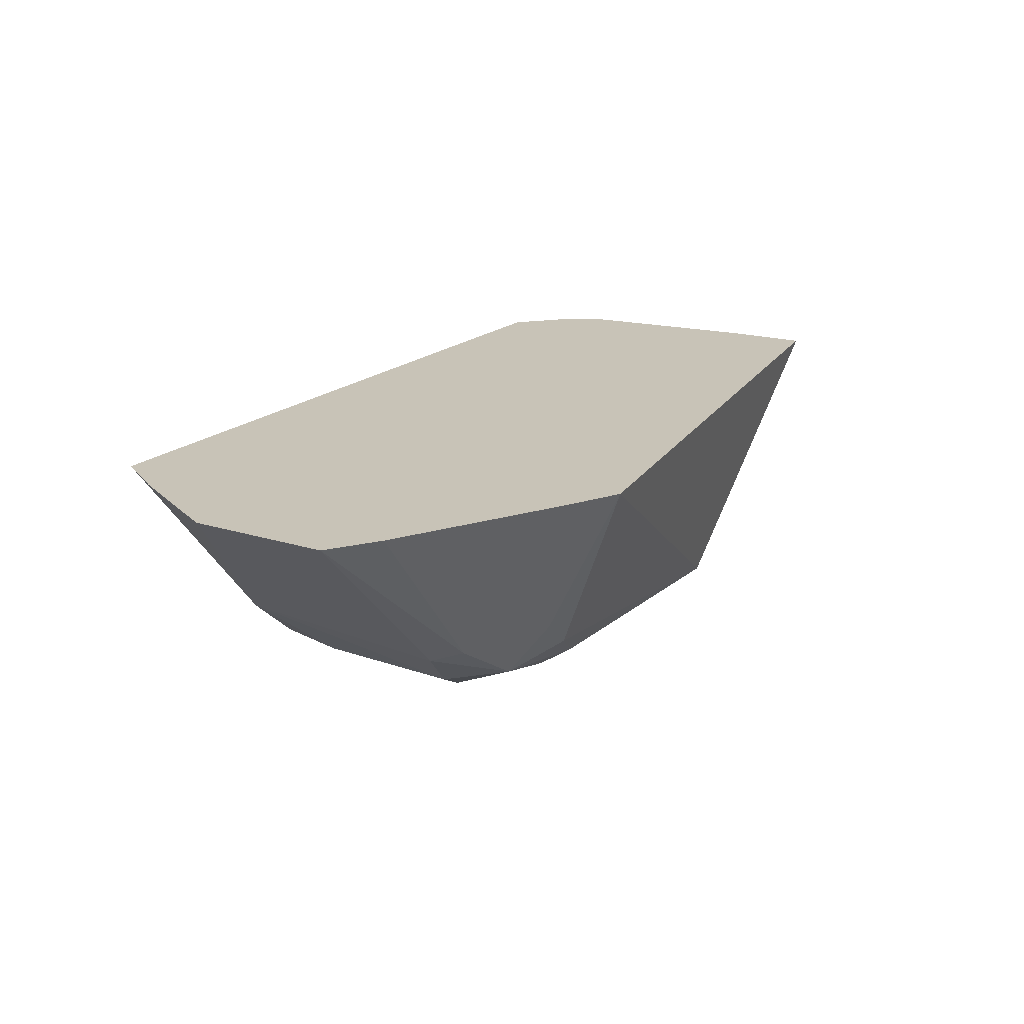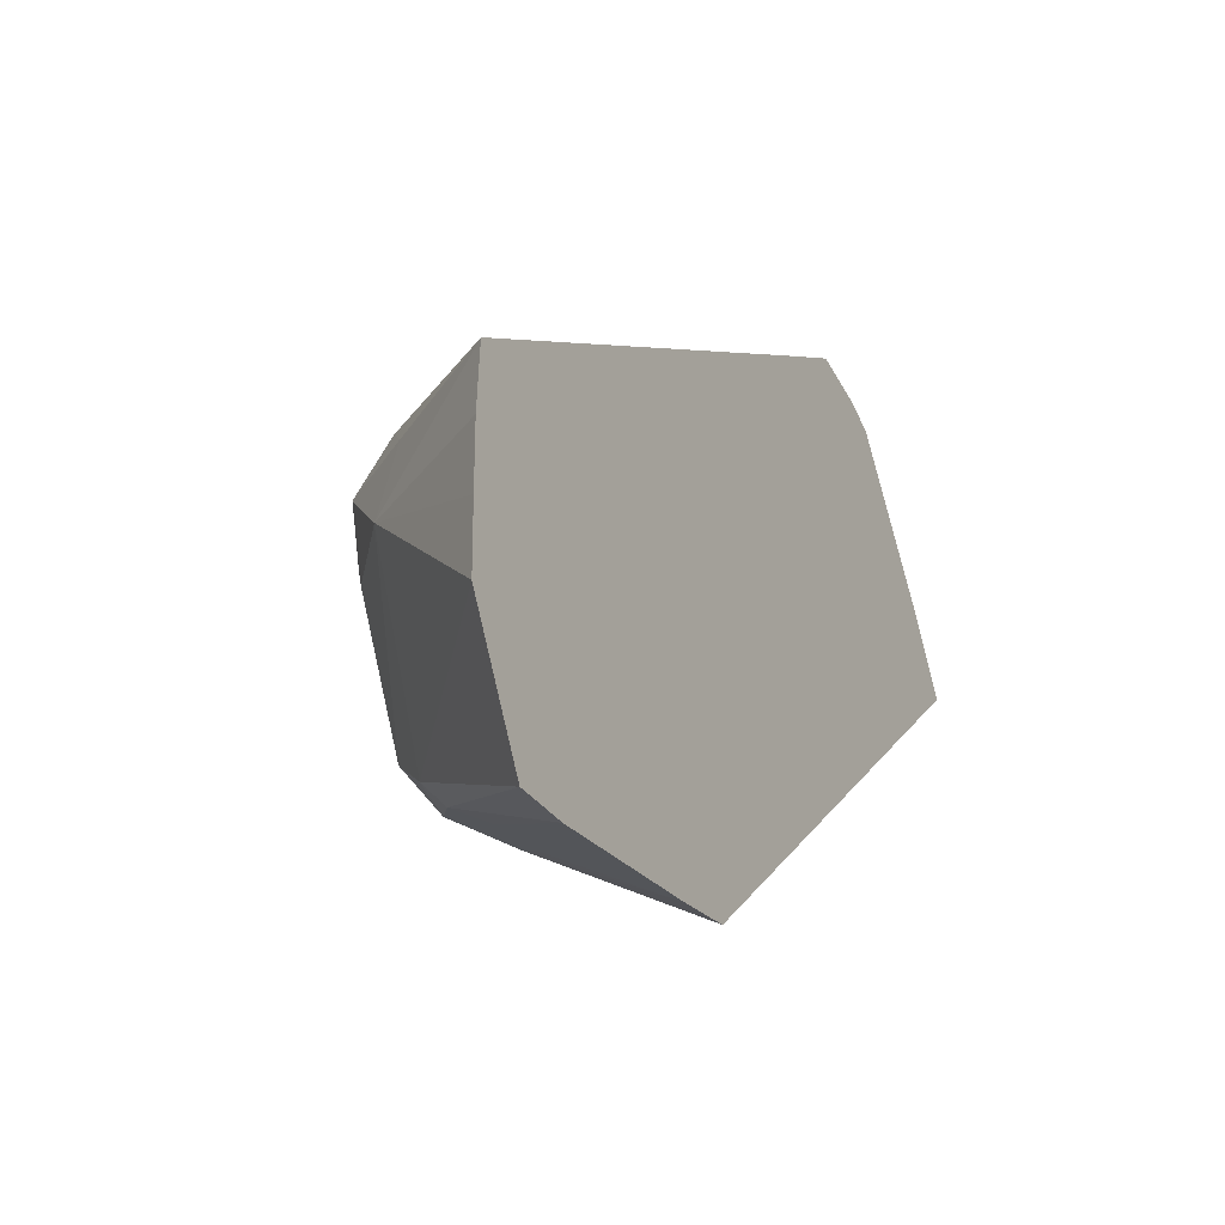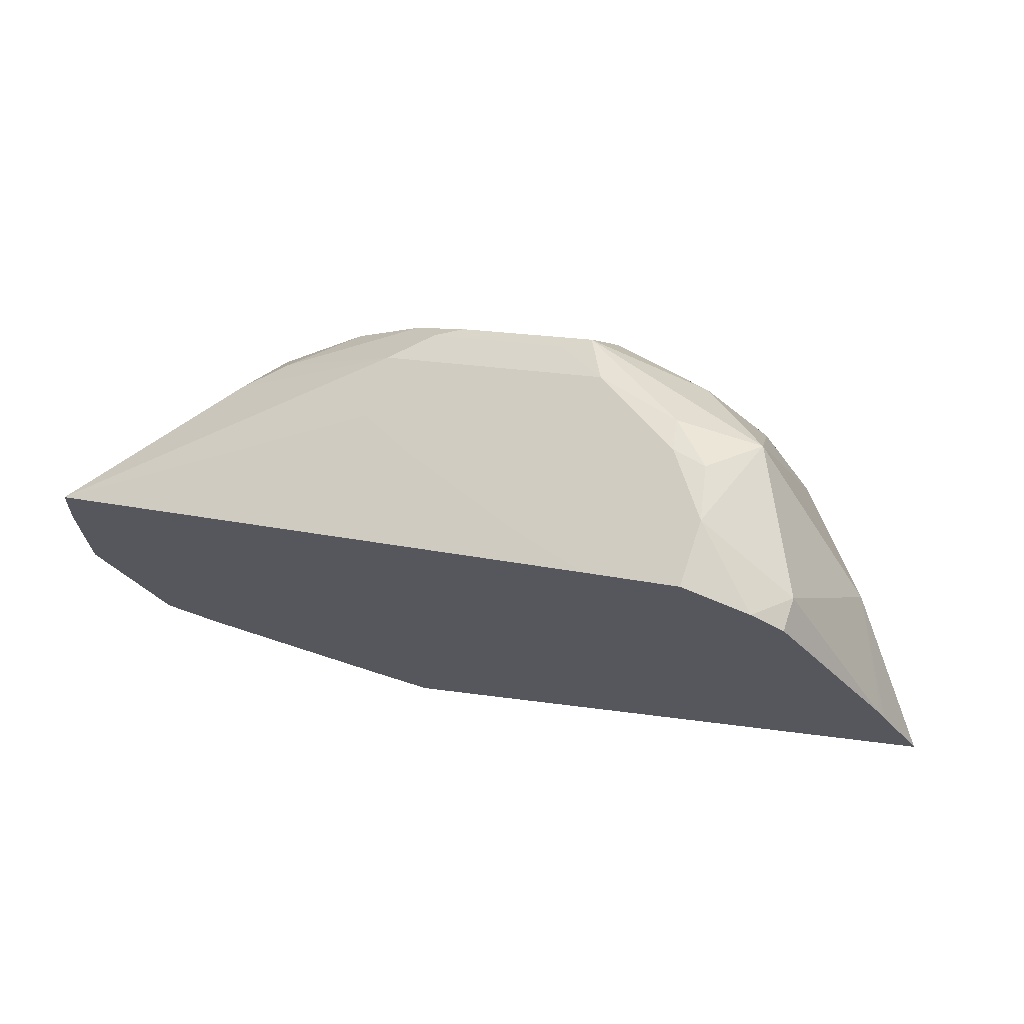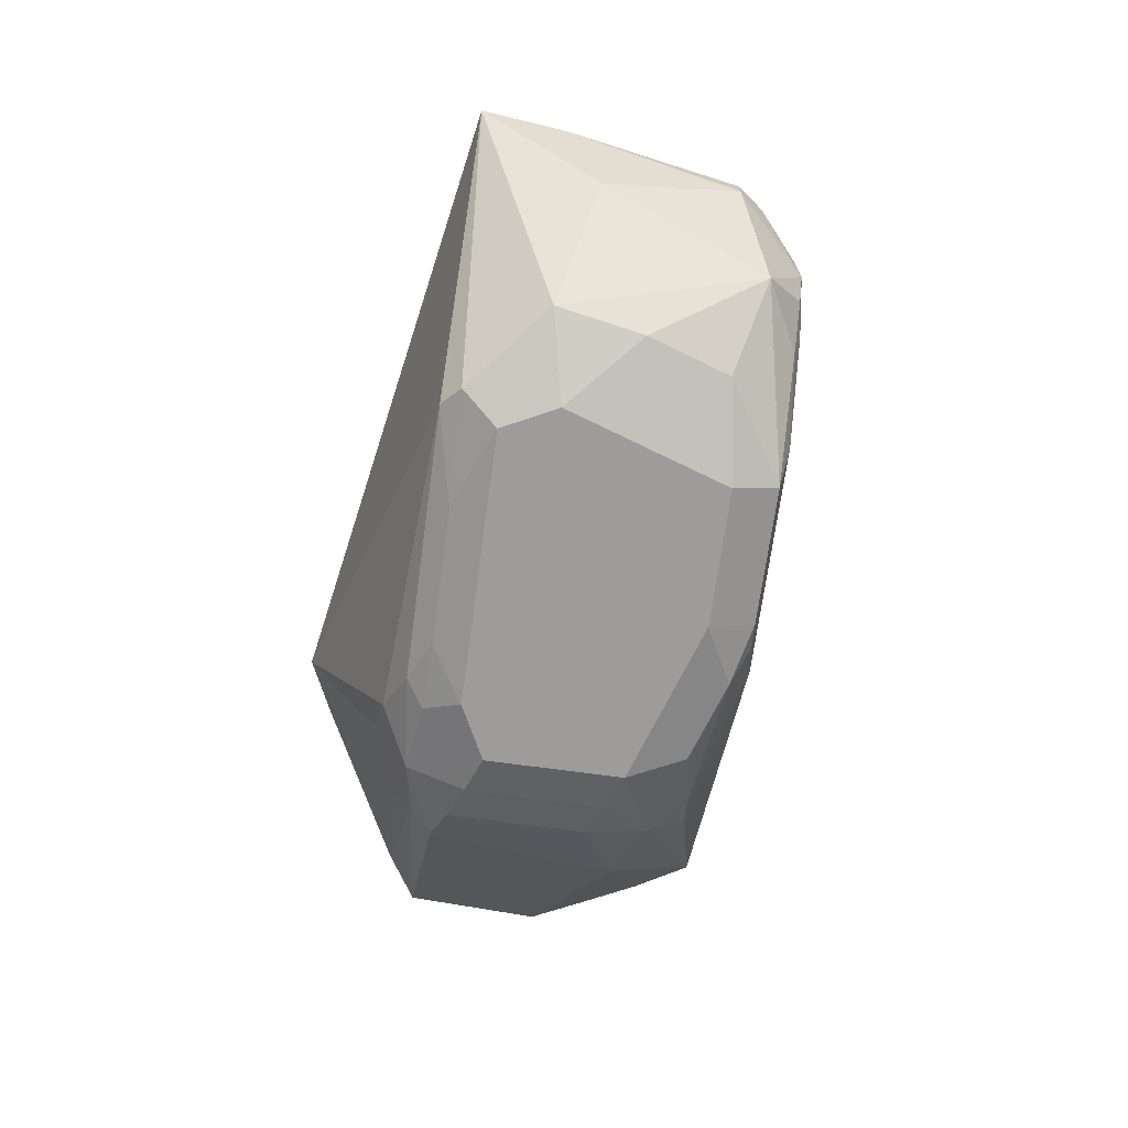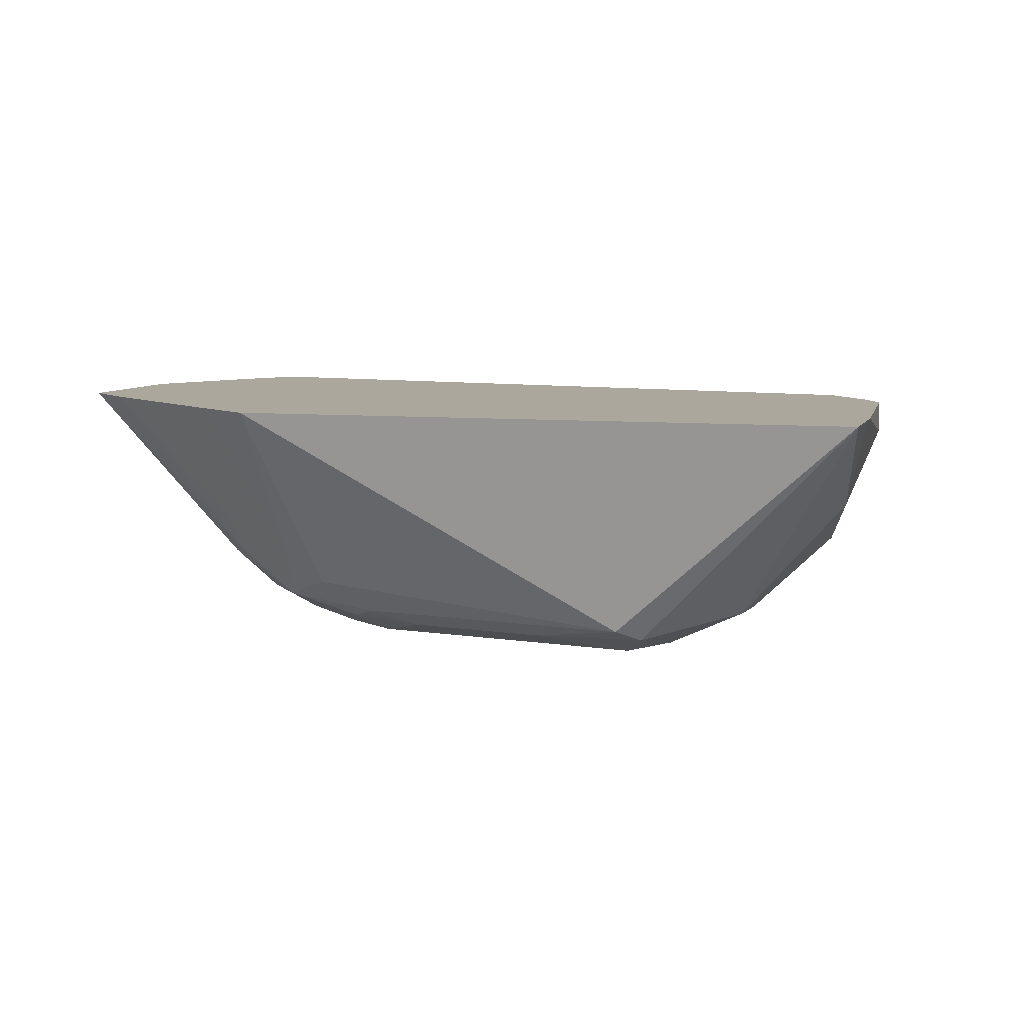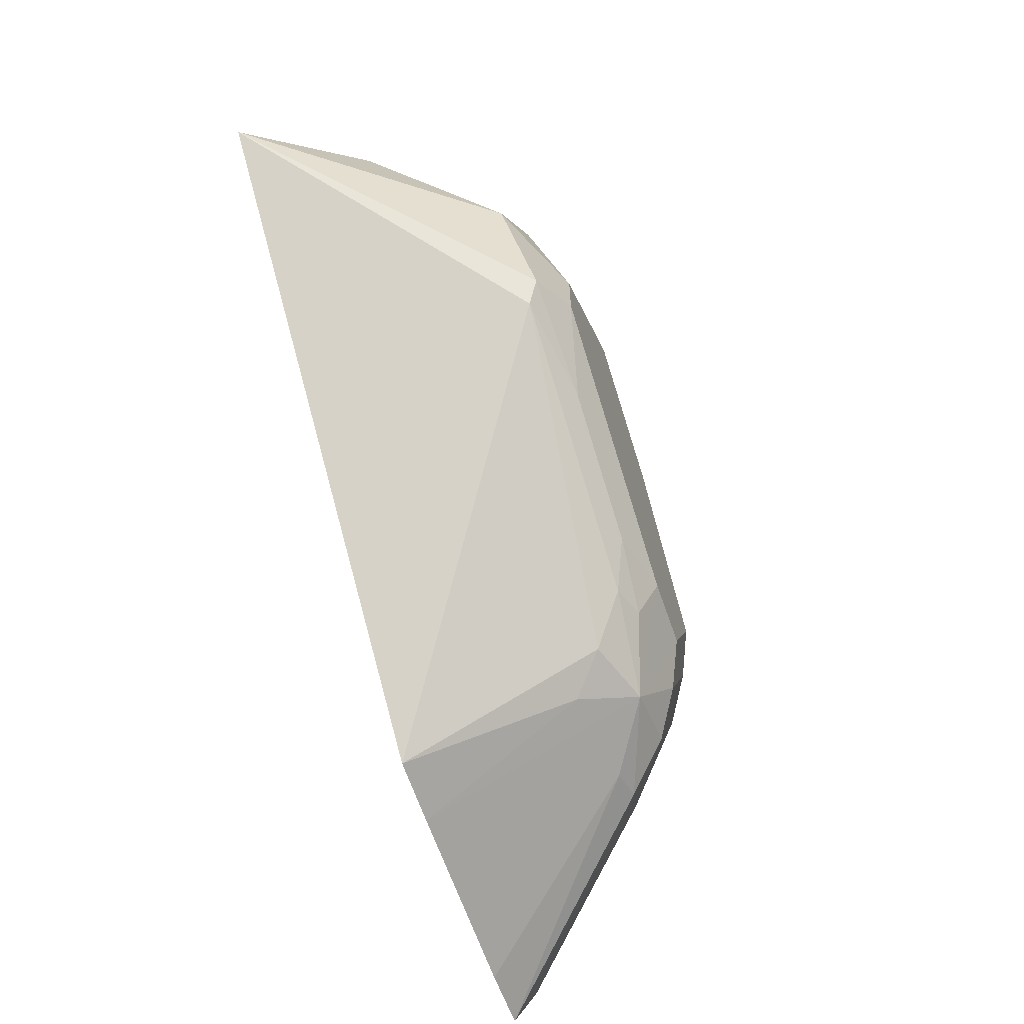
<metadata>
{"format":"obj","ext":"obj","renderer":"f3d","projection":"perspective","resolution":1024,"background":"white","views":[{"elev":19.6,"azim":150.0,"up":"+Y"},{"elev":-25.3,"azim":117.6,"up":"+Z"},{"elev":70.4,"azim":-161.8,"up":"+Z"},{"elev":-70.0,"azim":-71.2,"up":"+Y"},{"elev":8.4,"azim":-130.0,"up":"+Y"},{"elev":-64.4,"azim":-70.9,"up":"+Z"}]}
</metadata>
<code>
v 0.766 -0.2423 0.08115
v 0.7849 -0.2423 0.08294
v 0.7263 -0.2959 0.1076
v 0.7263 -0.2825 0.1009
v 0.7062 -0.2423 0.08115
v 0.8064 -0.2423 0.1217
v 0.7364 -0.2976 0.111
v 0.7062 -0.3094 0.1143
v 0.7062 -0.2825 0.1009
v 0.6961 -0.2926 0.1059
v 0.686 -0.2423 0.08172
v 0.8066 -0.2423 0.1419
v 0.7734 -0.2892 0.1614
v 0.7263 -0.3102 0.1211
v 0.7162 -0.3178 0.1312
v 0.7062 -0.3228 0.1412
v 0.686 -0.3228 0.1412
v 0.686 -0.3161 0.1278
v 0.6759 -0.3127 0.1261
v 0.686 -0.3026 0.1135
v 0.5952 -0.3127 0.1665
v 0.5255 -0.2423 0.2019
v 0.8066 -0.2423 0.1614
v 0.8053 -0.2423 0.1814
v 0.7742 -0.2825 0.1816
v 0.7532 -0.3094 0.1816
v 0.7465 -0.3102 0.1614
v 0.7364 -0.3178 0.1715
v 0.7263 -0.3228 0.1816
v 0.6053 -0.3228 0.1816
v 0.6255 -0.3178 0.1589
v 0.6658 -0.3178 0.1387
v 0.5918 -0.3161 0.1749
v 0.5784 -0.3094 0.2085
v 0.5549 -0.2724 0.232
v 0.5383 -0.2423 0.2221
v 0.6961 -0.2724 0.2371
v 0.7129 -0.2825 0.2286
v 0.7129 -0.3026 0.2286
v 0.7616 -0.2926 0.1917
v 0.6321 -0.2423 0.2691
v 0.6557 -0.2522 0.2572
v 0.749 -0.3026 0.1967
v 0.7289 -0.3178 0.2018
v 0.686 -0.3228 0.2219
v 0.6053 -0.3228 0.2018
v 0.5952 -0.3127 0.232
v 0.5952 -0.2926 0.2724
v 0.575 -0.2522 0.2724
v 0.5414 -0.2455 0.2253
v 0.5408 -0.2423 0.2259
v 0.686 -0.2825 0.2421
v 0.686 -0.3026 0.2421
v 0.7011 -0.3127 0.232
v 0.7087 -0.3178 0.2219
v 0.6053 -0.2423 0.2825
v 0.6053 -0.2623 0.2825
v 0.6456 -0.3026 0.2623
v 0.6927 -0.3161 0.2354
v 0.6524 -0.3161 0.2555
v 0.6456 -0.3228 0.2421
v 0.6154 -0.3127 0.2522
v 0.6087 -0.2791 0.2791
v 0.6204 -0.2926 0.2724
v 0.575 -0.2423 0.2724
v 0.5849 -0.2423 0.2773
v 0.6608 -0.3127 0.2522
v 0.6188 -0.2825 0.2757
f 35 49 50
f 35 50 36
f 35 48 49
f 36 50 51
f 37 42 38
f 38 53 39
f 38 52 53
f 39 53 54
f 39 54 55
f 39 55 43
f 34 48 35
f 41 56 42
f 38 42 52
f 39 43 40
f 26 44 29
f 34 46 47
f 24 39 40
f 42 56 57
f 24 40 25
f 24 41 42
f 24 42 37
f 25 40 26
f 34 47 48
f 26 28 27
f 26 43 44
f 26 29 28
f 29 44 45
f 30 46 34
f 30 34 33
f 30 33 31
f 26 40 43
f 42 57 58
f 49 51 50
f 42 53 52
f 24 38 39
f 63 64 68
f 60 62 61
f 58 60 67
f 58 64 60
f 58 68 64
f 57 68 58
f 57 63 68
f 56 66 57
f 54 60 59
f 54 67 60
f 54 59 55
f 53 67 54
f 53 58 67
f 42 58 53
f 49 66 65
f 49 65 51
f 48 64 63
f 48 60 64
f 48 62 60
f 48 57 49
f 48 63 57
f 47 62 48
f 46 62 47
f 46 61 62
f 45 60 61
f 45 59 60
f 45 55 59
f 44 55 45
f 43 55 44
f 49 57 66
f 24 37 38
f 22 33 34
f 22 34 35
f 8 15 16
f 8 14 15
f 7 14 8
f 7 13 14
f 6 13 7
f 6 12 13
f 5 10 11
f 5 9 10
f 3 7 8
f 3 9 4
f 3 8 9
f 2 7 3
f 2 6 7
f 1 6 2
f 8 16 17
f 1 12 6
f 1 24 23
f 1 41 24
f 1 56 41
f 1 66 56
f 1 65 66
f 1 51 65
f 1 36 51
f 1 22 36
f 1 11 22
f 1 5 11
f 1 9 5
f 1 4 9
f 1 3 4
f 22 35 36
f 1 23 12
f 8 17 18
f 1 2 3
f 8 19 20
f 8 18 19
f 21 33 22
f 21 31 33
f 19 21 20
f 19 31 21
f 19 32 31
f 18 32 19
f 17 32 18
f 17 30 31
f 16 30 17
f 16 46 30
f 16 61 46
f 16 45 61
f 16 29 45
f 17 31 32
f 15 28 16
f 16 28 29
f 8 10 9
f 10 20 11
f 11 20 21
f 11 21 22
f 13 23 24
f 12 23 13
f 8 20 10
f 13 25 26
f 13 26 27
f 13 27 14
f 14 27 28
f 14 28 15
f 13 24 25

</code>
